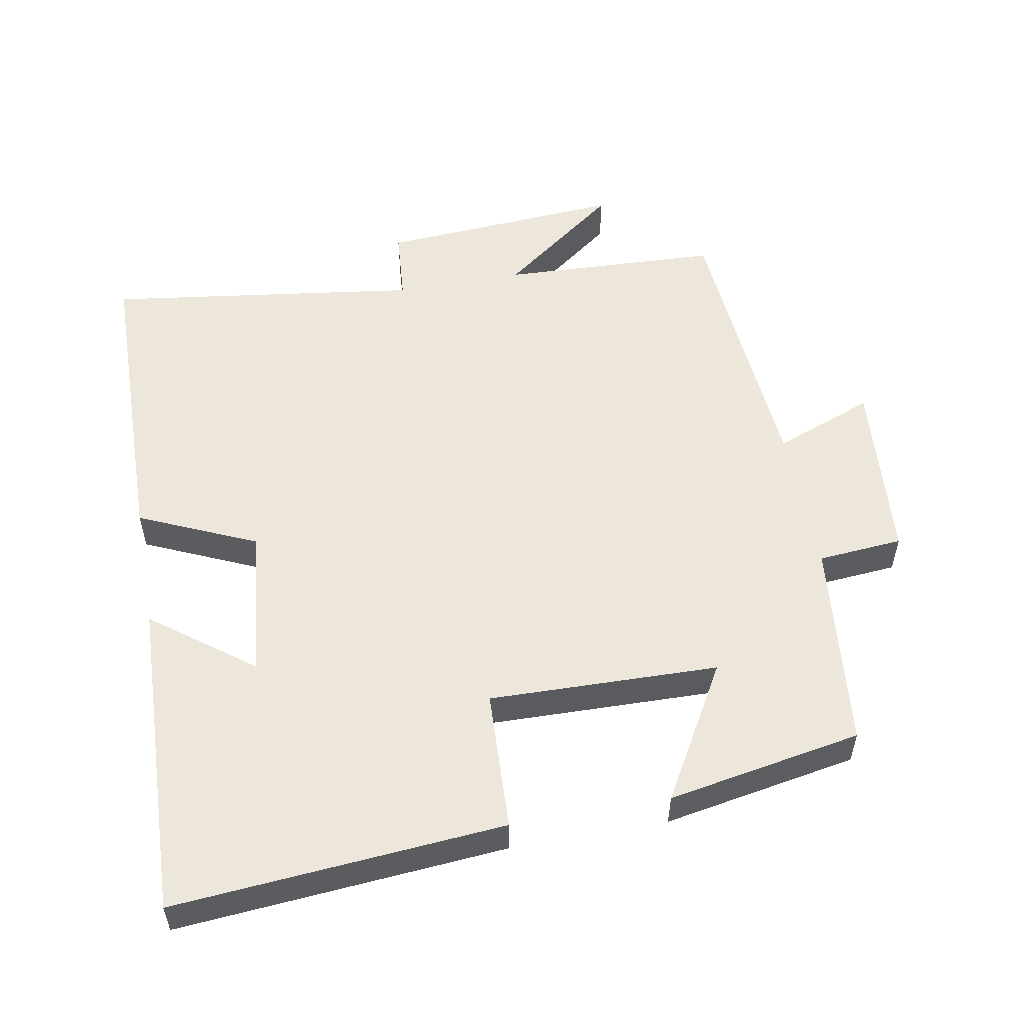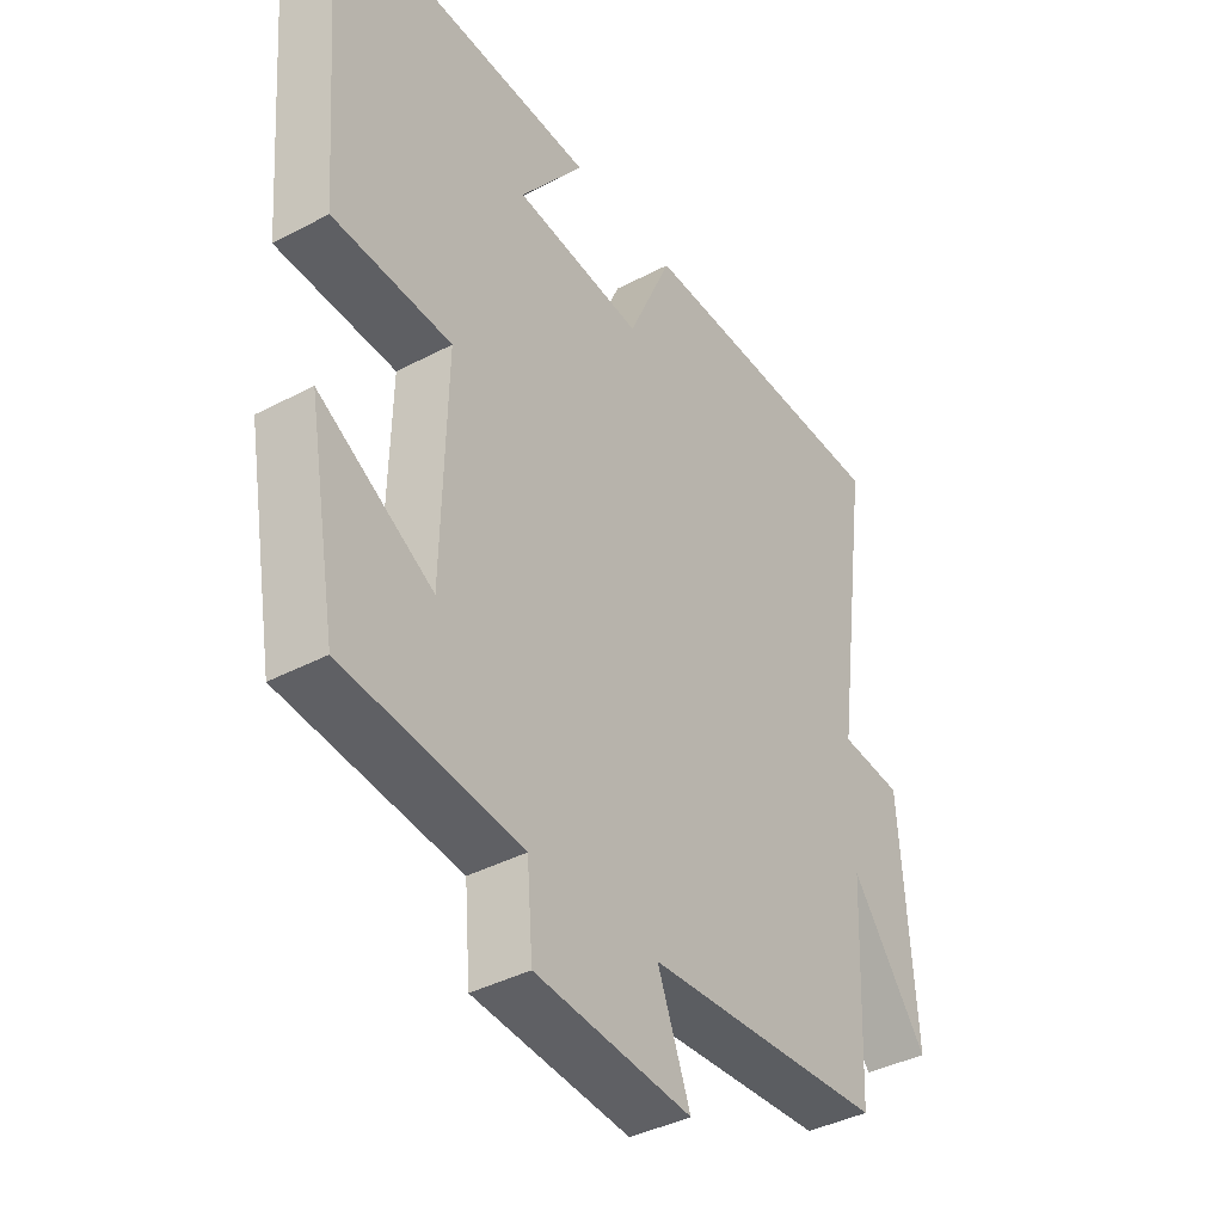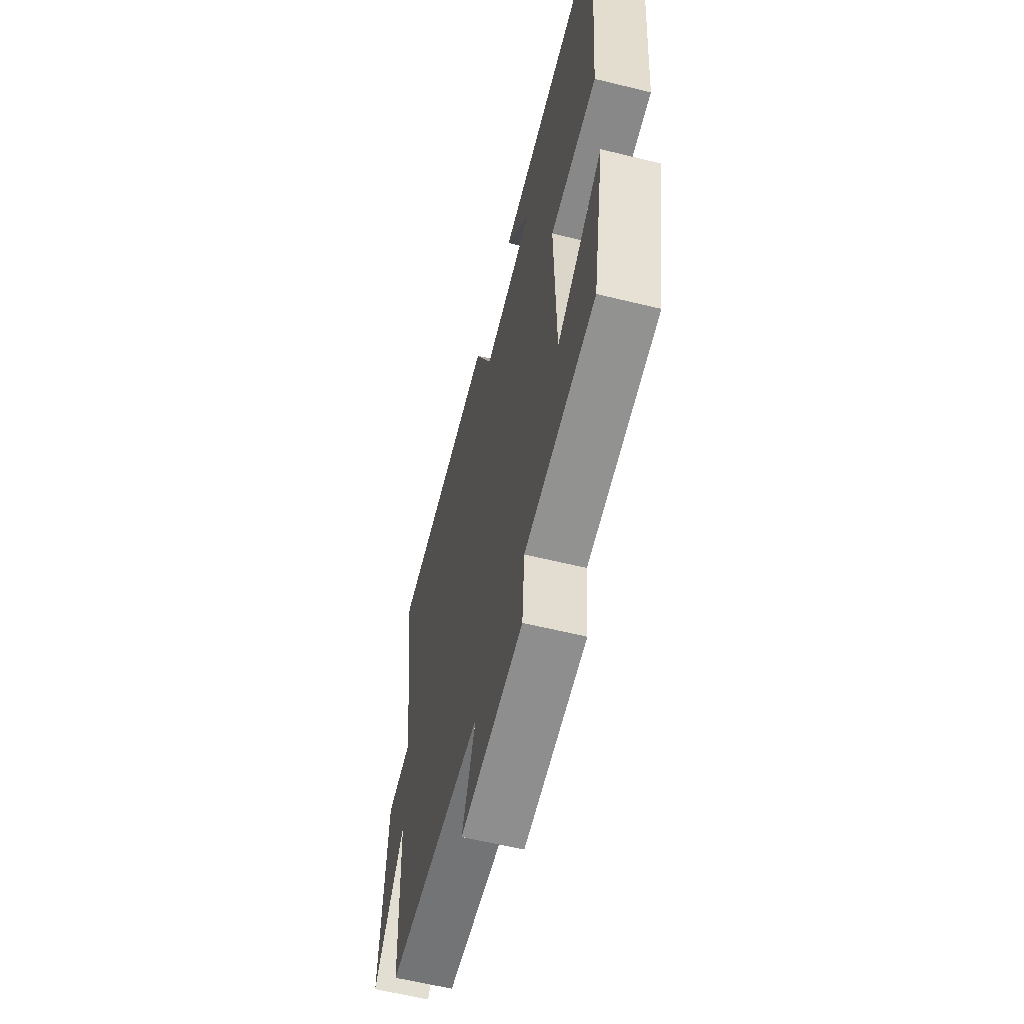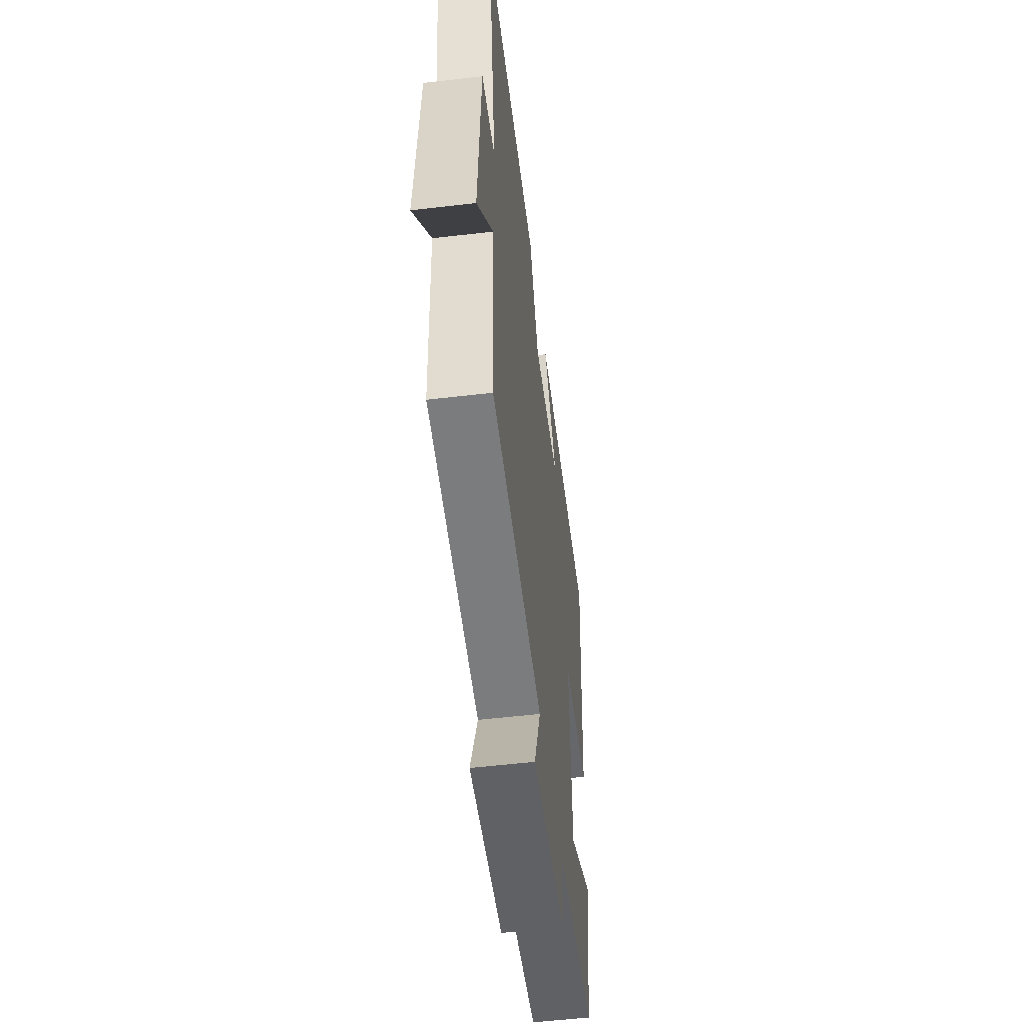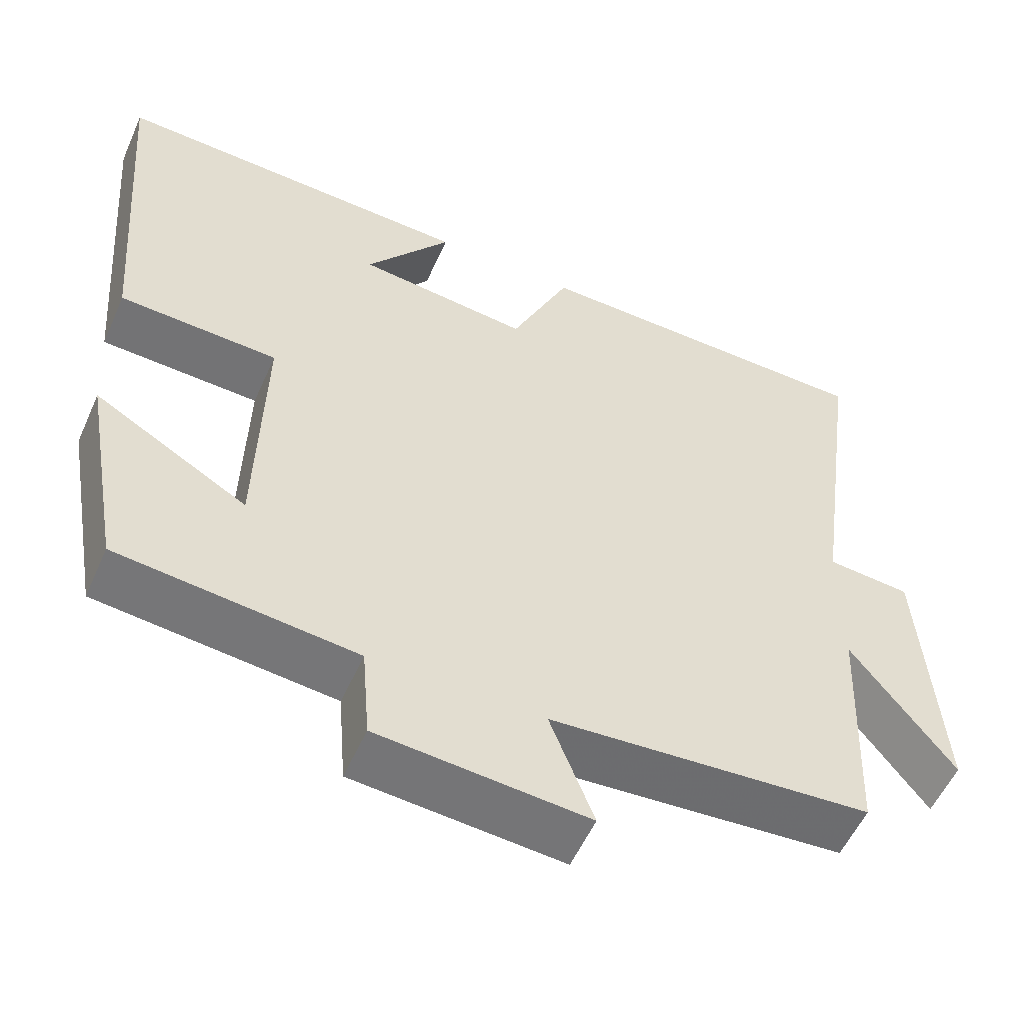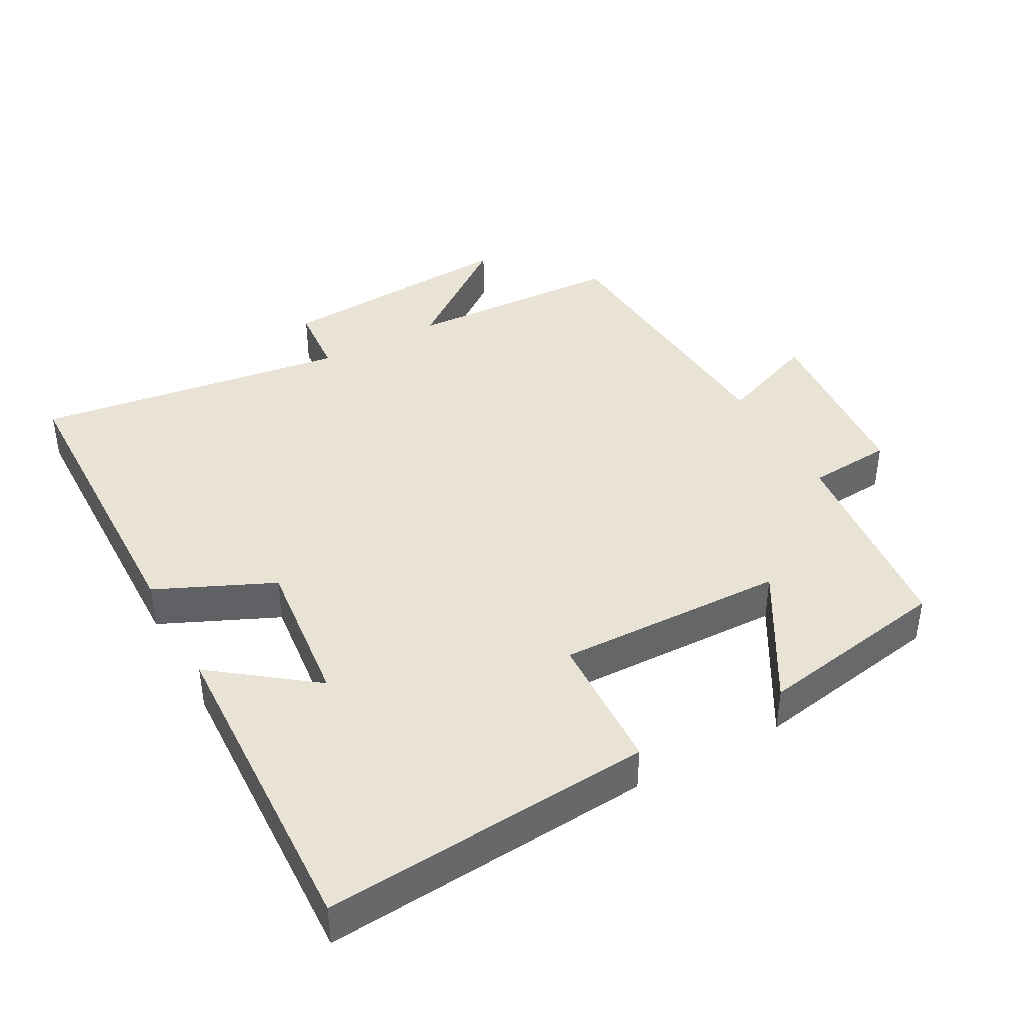
<metadata>
{"format":"obj","ext":"obj","renderer":"f3d","projection":"perspective","resolution":1024,"background":"white","views":[{"elev":54.0,"azim":79.6,"up":"+Y"},{"elev":-39.4,"azim":123.4,"up":"+Z"},{"elev":-60.3,"azim":75.9,"up":"+Z"},{"elev":-54.6,"azim":-82.9,"up":"+Z"},{"elev":-55.2,"azim":156.2,"up":"+Z"},{"elev":41.0,"azim":61.3,"up":"+Y"}]}
</metadata>
<code>
v -0.486 0.07 -0.47
v -0.5 0.07 -0.153
v -0.631 0.07 -0.326
v -0.607 0.07 0.028
v -0.5 0.07 0.037
v -0.563 0.07 0.492
v -0.113 0.07 0.5
v -0.037 0.07 0.331
v 0.183 0.07 0.355
v 0.073 0.07 0.5
v 0.538 0.07 0.518
v 0.5 0.07 0.041
v 0.297 0.07 0.032
v 0.305 0.07 -0.3
v 0.5 0.07 -0.187
v 0.45 0.07 -0.468
v 0.147 0.07 -0.5
v 0.137 0.07 -0.623
v -0.131 0.07 -0.645
v -0.075 0.07 -0.5
v -0.486 0 -0.47
v -0.5 0 -0.153
v -0.631 0 -0.326
v -0.607 0 0.028
v -0.5 0 0.037
v -0.563 0 0.492
v -0.113 0 0.5
v -0.037 0 0.331
v 0.183 0 0.355
v 0.073 0 0.5
v 0.538 0 0.518
v 0.5 0 0.041
v 0.297 0 0.032
v 0.305 0 -0.3
v 0.5 0 -0.187
v 0.45 0 -0.468
v 0.147 0 -0.5
v 0.137 0 -0.623
v -0.131 0 -0.645
v -0.075 0 -0.5
f 17 18 19 20
f 17 20 1 2
f 14 15 16 17
f 13 14 17 2
f 11 12 13
f 11 13 2
f 9 10 11
f 9 11 2
f 8 9 2
f 5 6 7 8
f 5 8 2
f 2 3 4 5
f 40 39 38 37
f 22 21 40 37
f 37 36 35 34
f 22 37 34 33
f 33 32 31
f 22 33 31
f 31 30 29
f 22 31 29
f 22 29 28
f 28 27 26 25
f 22 28 25
f 25 24 23 22
f 1 21 22 2
f 2 22 23 3
f 3 23 24 4
f 4 24 25 5
f 5 25 26 6
f 6 26 27 7
f 7 27 28 8
f 8 28 29 9
f 9 29 30 10
f 10 30 31 11
f 11 31 32 12
f 12 32 33 13
f 13 33 34 14
f 14 34 35 15
f 15 35 36 16
f 16 36 37 17
f 17 37 38 18
f 18 38 39 19
f 19 39 40 20
f 20 40 21 1

</code>
